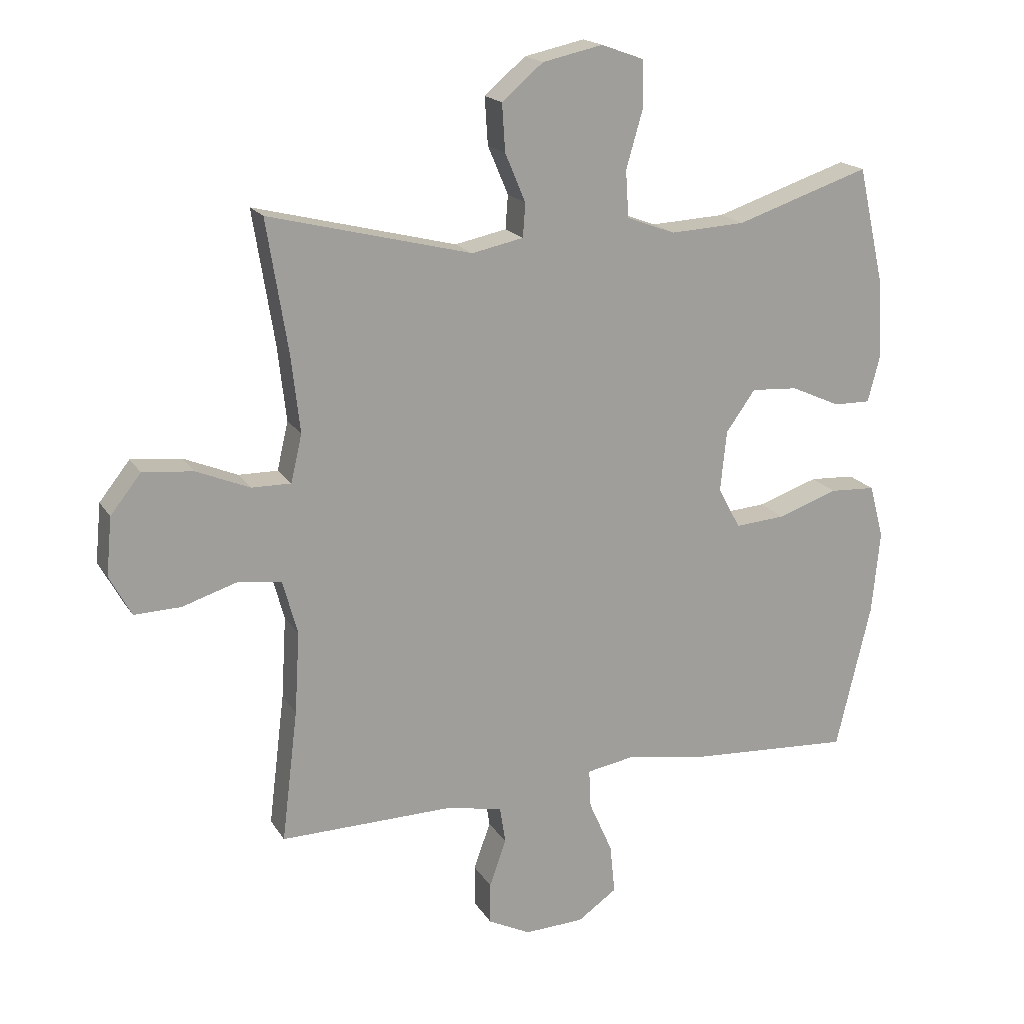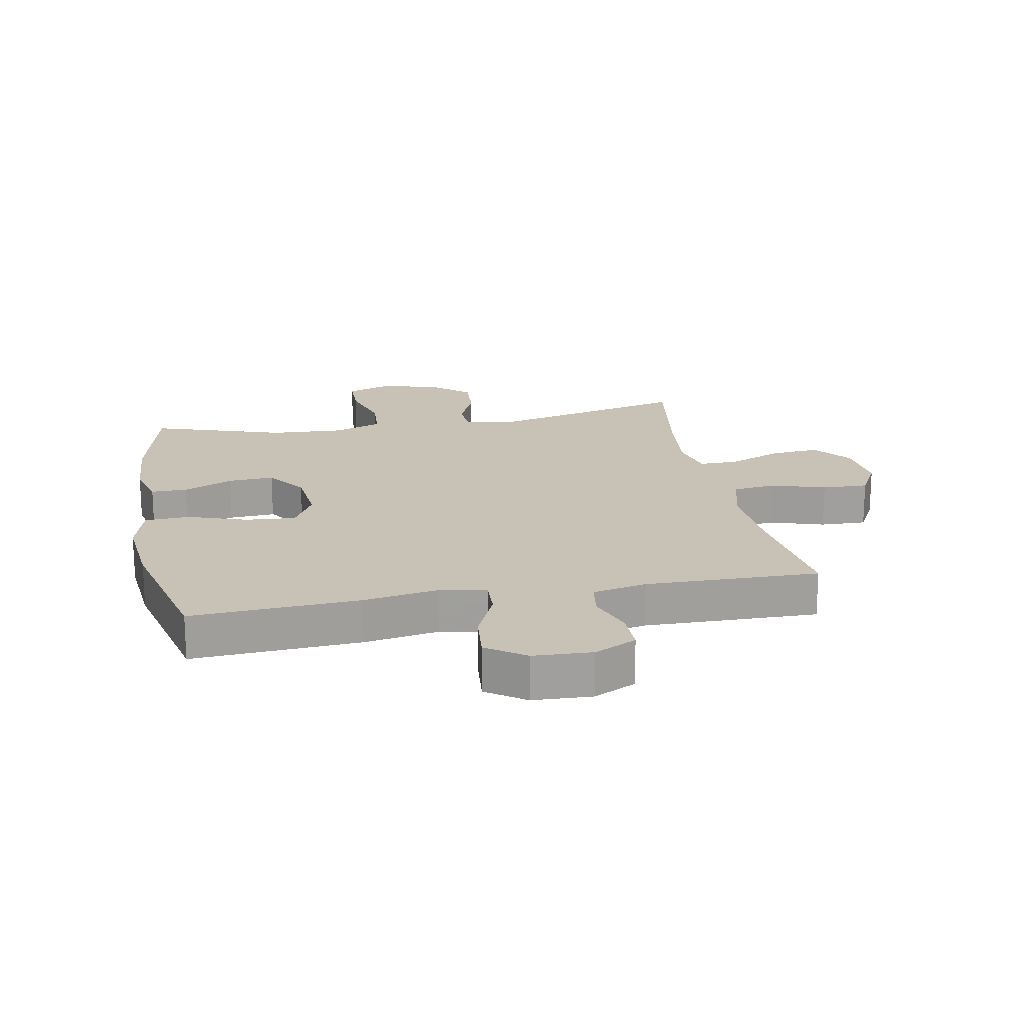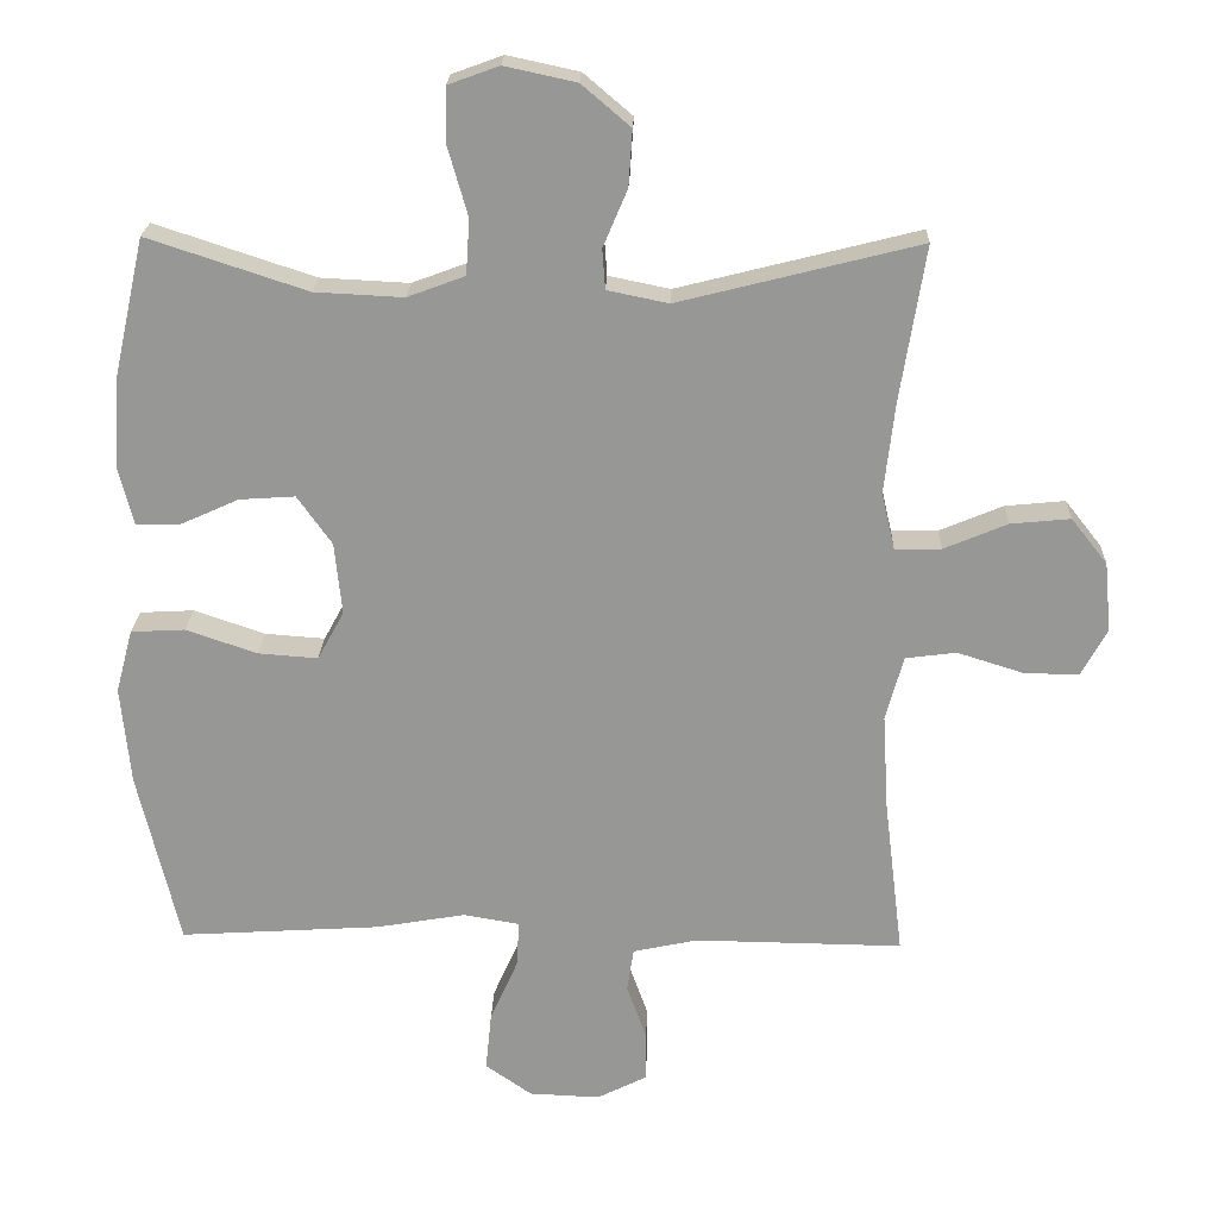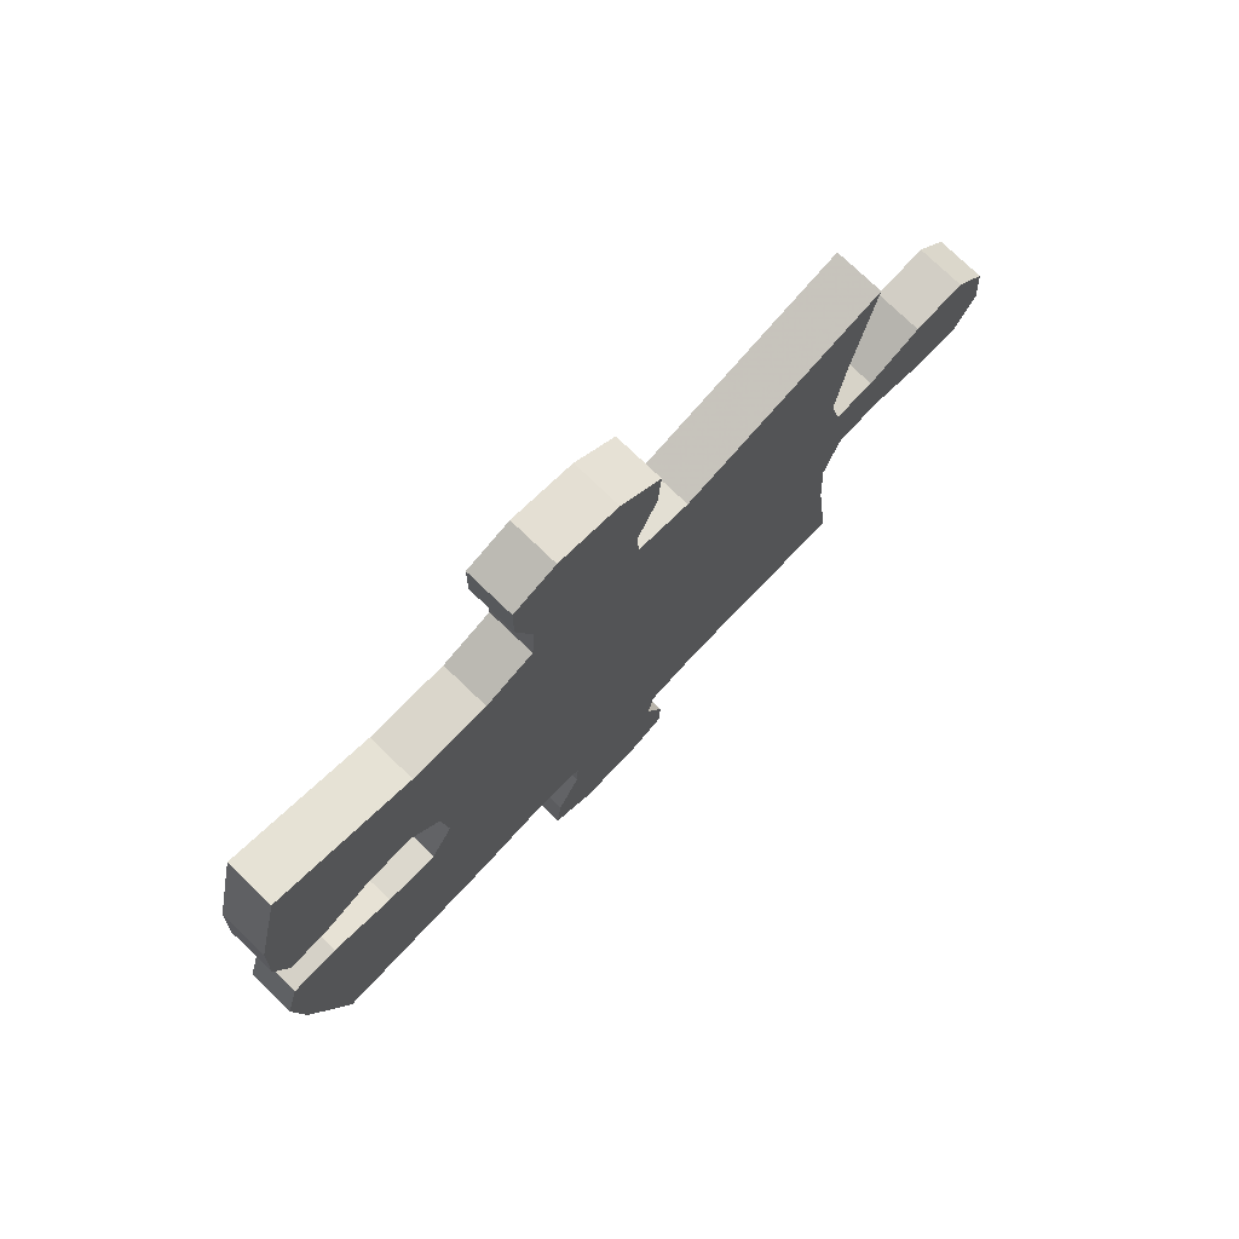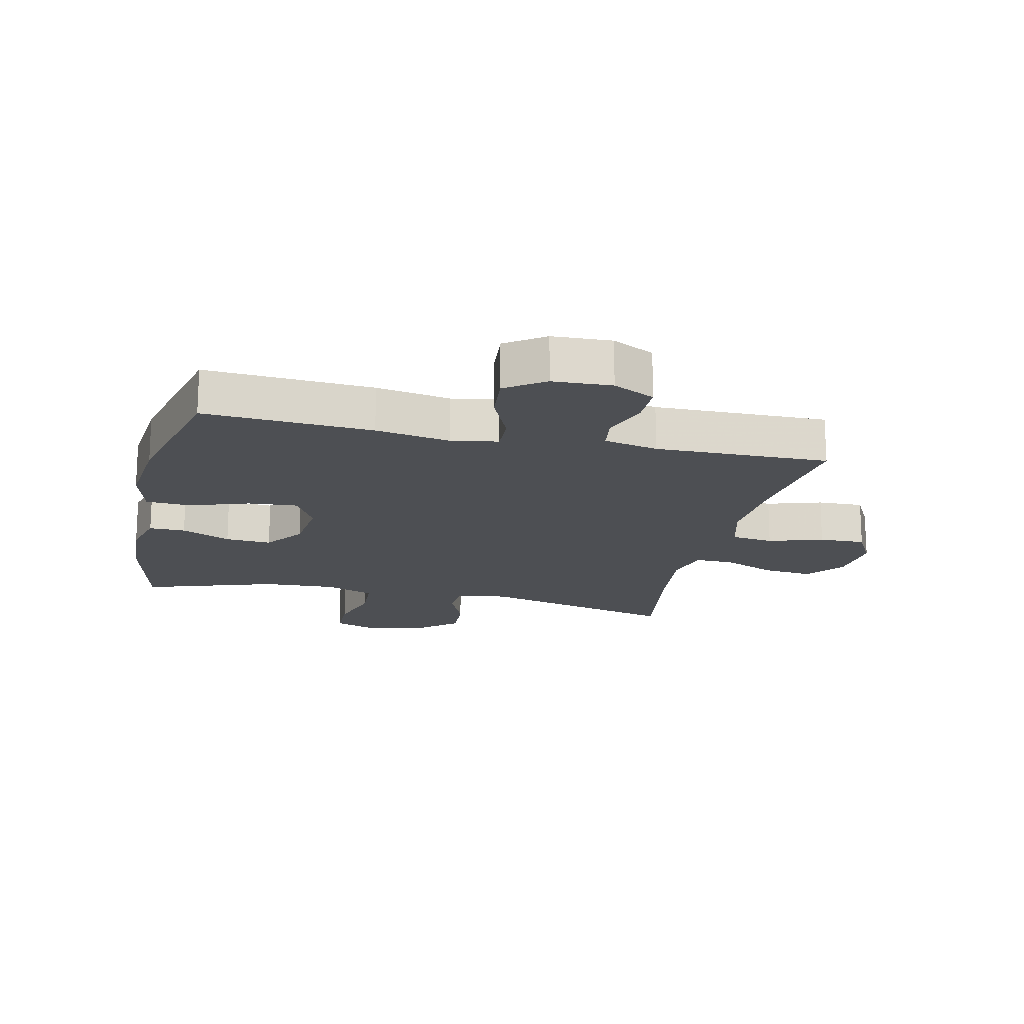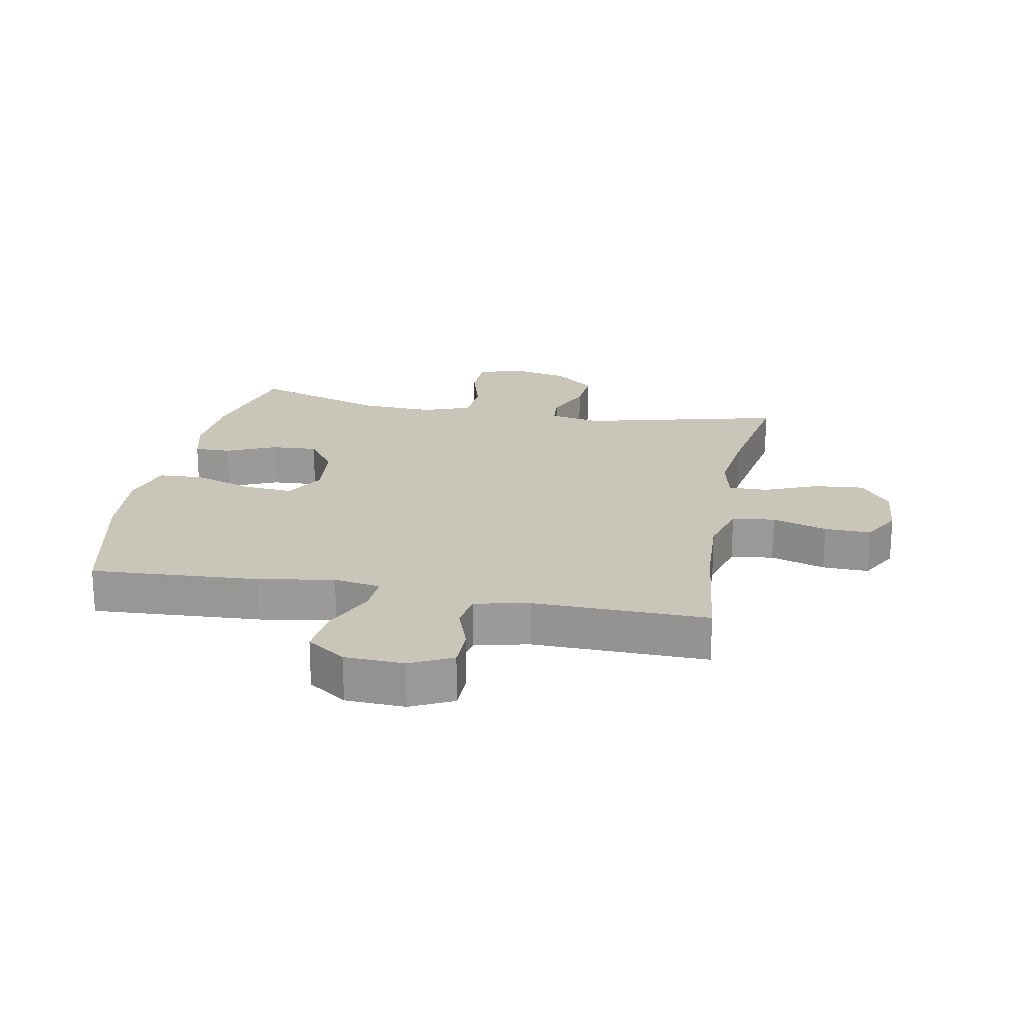
<metadata>
{"format":"obj","ext":"obj","renderer":"f3d","projection":"perspective","resolution":1024,"background":"white","views":[{"elev":18.3,"azim":-22.4,"up":"+Z"},{"elev":19.0,"azim":169.4,"up":"+Y"},{"elev":21.7,"azim":-178.1,"up":"+Z"},{"elev":76.2,"azim":133.8,"up":"+Z"},{"elev":-17.5,"azim":167.2,"up":"+Y"},{"elev":20.6,"azim":-169.0,"up":"+Y"}]}
</metadata>
<code>
v -0.5 0.07 0.5
v -0.174 0.07 0.418
v -0.091 0.07 0.435
v -0.087 0.07 0.489
v -0.12 0.07 0.567
v -0.125 0.07 0.643
v -0.059 0.07 0.699
v 0.038 0.07 0.72
v 0.107 0.07 0.695
v 0.108 0.07 0.621
v 0.081 0.07 0.527
v 0.086 0.07 0.452
v 0.164 0.07 0.423
v 0.284 0.07 0.429
v 0.5 0.07 0.5
v 0.543 0.07 0.309
v 0.55 0.07 0.187
v 0.53 0.07 0.11
v 0.471 0.07 0.111
v 0.391 0.07 0.147
v 0.316 0.07 0.152
v 0.269 0.07 0.086
v 0.259 0.07 -0.012
v 0.295 0.07 -0.078
v 0.376 0.07 -0.072
v 0.473 0.07 -0.039
v 0.546 0.07 -0.043
v 0.569 0.07 -0.129
v 0.556 0.07 -0.263
v 0.5 0.07 -0.5
v 0.227 0.07 -0.483
v 0.106 0.07 -0.462
v 0.03 0.07 -0.475
v 0.033 0.07 -0.537
v 0.071 0.07 -0.623
v 0.079 0.07 -0.703
v 0.016 0.07 -0.747
v -0.08 0.07 -0.751
v -0.148 0.07 -0.717
v -0.148 0.07 -0.65
v -0.121 0.07 -0.574
v -0.13 0.07 -0.515
v -0.218 0.07 -0.496
v -0.5 0.07 -0.5
v -0.474 0.07 -0.287
v -0.466 0.07 -0.155
v -0.49 0.07 -0.067
v -0.559 0.07 -0.058
v -0.648 0.07 -0.086
v -0.723 0.07 -0.088
v -0.758 0.07 -0.023
v -0.749 0.07 0.071
v -0.7 0.07 0.133
v -0.619 0.07 0.125
v -0.533 0.07 0.089
v -0.47 0.07 0.088
v -0.452 0.07 0.165
v -0.466 0.07 0.288
v -0.5 0 0.5
v -0.174 0 0.418
v -0.091 0 0.435
v -0.087 0 0.489
v -0.12 0 0.567
v -0.125 0 0.643
v -0.059 0 0.699
v 0.038 0 0.72
v 0.107 0 0.695
v 0.108 0 0.621
v 0.081 0 0.527
v 0.086 0 0.452
v 0.164 0 0.423
v 0.284 0 0.429
v 0.5 0 0.5
v 0.543 0 0.309
v 0.55 0 0.187
v 0.53 0 0.11
v 0.471 0 0.111
v 0.391 0 0.147
v 0.316 0 0.152
v 0.269 0 0.086
v 0.259 0 -0.012
v 0.295 0 -0.078
v 0.376 0 -0.072
v 0.473 0 -0.039
v 0.546 0 -0.043
v 0.569 0 -0.129
v 0.556 0 -0.263
v 0.5 0 -0.5
v 0.227 0 -0.483
v 0.106 0 -0.462
v 0.03 0 -0.475
v 0.033 0 -0.537
v 0.071 0 -0.623
v 0.079 0 -0.703
v 0.016 0 -0.747
v -0.08 0 -0.751
v -0.148 0 -0.717
v -0.148 0 -0.65
v -0.121 0 -0.574
v -0.13 0 -0.515
v -0.218 0 -0.496
v -0.5 0 -0.5
v -0.474 0 -0.287
v -0.466 0 -0.155
v -0.49 0 -0.067
v -0.559 0 -0.058
v -0.648 0 -0.086
v -0.723 0 -0.088
v -0.758 0 -0.023
v -0.749 0 0.071
v -0.7 0 0.133
v -0.619 0 0.125
v -0.533 0 0.089
v -0.47 0 0.088
v -0.452 0 0.165
v -0.466 0 0.288
f 52 53 54 55
f 52 55 56
f 51 52 56
f 48 49 50 51
f 47 48 51 56
f 46 47 56 57
f 43 44 45
f 42 43 45 46
f 38 39 40 41
f 38 41 42
f 37 38 42
f 34 35 36 37
f 33 34 37 42
f 29 30 31 32
f 29 32 33
f 25 26 27 28
f 24 25 28 29
f 17 18 19 20
f 17 20 21
f 14 15 16 17
f 13 14 17 21
f 12 13 21 22
f 8 9 10 11
f 8 11 12
f 7 8 12
f 4 5 6 7
f 3 4 7 12
f 2 3 12 22
f 58 1 2 22
f 33 42 46 57
f 24 29 33 57
f 23 24 57 58
f 22 23 58
f 113 112 111 110
f 114 113 110
f 114 110 109
f 109 108 107 106
f 114 109 106 105
f 115 114 105 104
f 103 102 101
f 104 103 101 100
f 99 98 97 96
f 100 99 96
f 100 96 95
f 95 94 93 92
f 100 95 92 91
f 90 89 88 87
f 91 90 87
f 86 85 84 83
f 87 86 83 82
f 78 77 76 75
f 79 78 75
f 75 74 73 72
f 79 75 72 71
f 80 79 71 70
f 69 68 67 66
f 70 69 66
f 70 66 65
f 65 64 63 62
f 70 65 62 61
f 80 70 61 60
f 80 60 59 116
f 115 104 100 91
f 115 91 87 82
f 116 115 82 81
f 116 81 80
f 1 59 60 2
f 2 60 61 3
f 3 61 62 4
f 4 62 63 5
f 5 63 64 6
f 6 64 65 7
f 7 65 66 8
f 8 66 67 9
f 9 67 68 10
f 10 68 69 11
f 11 69 70 12
f 12 70 71 13
f 13 71 72 14
f 14 72 73 15
f 15 73 74 16
f 16 74 75 17
f 17 75 76 18
f 18 76 77 19
f 19 77 78 20
f 20 78 79 21
f 21 79 80 22
f 22 80 81 23
f 23 81 82 24
f 24 82 83 25
f 25 83 84 26
f 26 84 85 27
f 27 85 86 28
f 28 86 87 29
f 29 87 88 30
f 30 88 89 31
f 31 89 90 32
f 32 90 91 33
f 33 91 92 34
f 34 92 93 35
f 35 93 94 36
f 36 94 95 37
f 37 95 96 38
f 38 96 97 39
f 39 97 98 40
f 40 98 99 41
f 41 99 100 42
f 42 100 101 43
f 43 101 102 44
f 44 102 103 45
f 45 103 104 46
f 46 104 105 47
f 47 105 106 48
f 48 106 107 49
f 49 107 108 50
f 50 108 109 51
f 51 109 110 52
f 52 110 111 53
f 53 111 112 54
f 54 112 113 55
f 55 113 114 56
f 56 114 115 57
f 57 115 116 58
f 58 116 59 1

</code>
